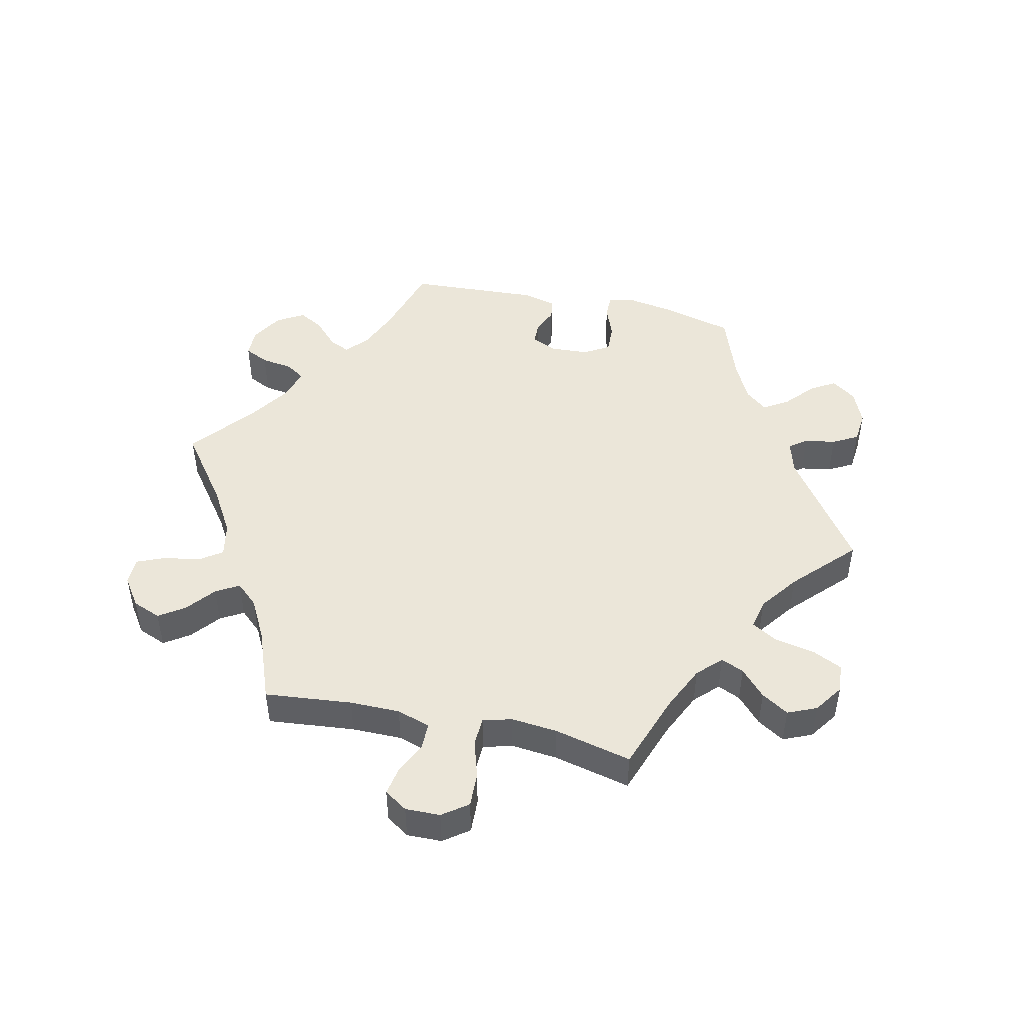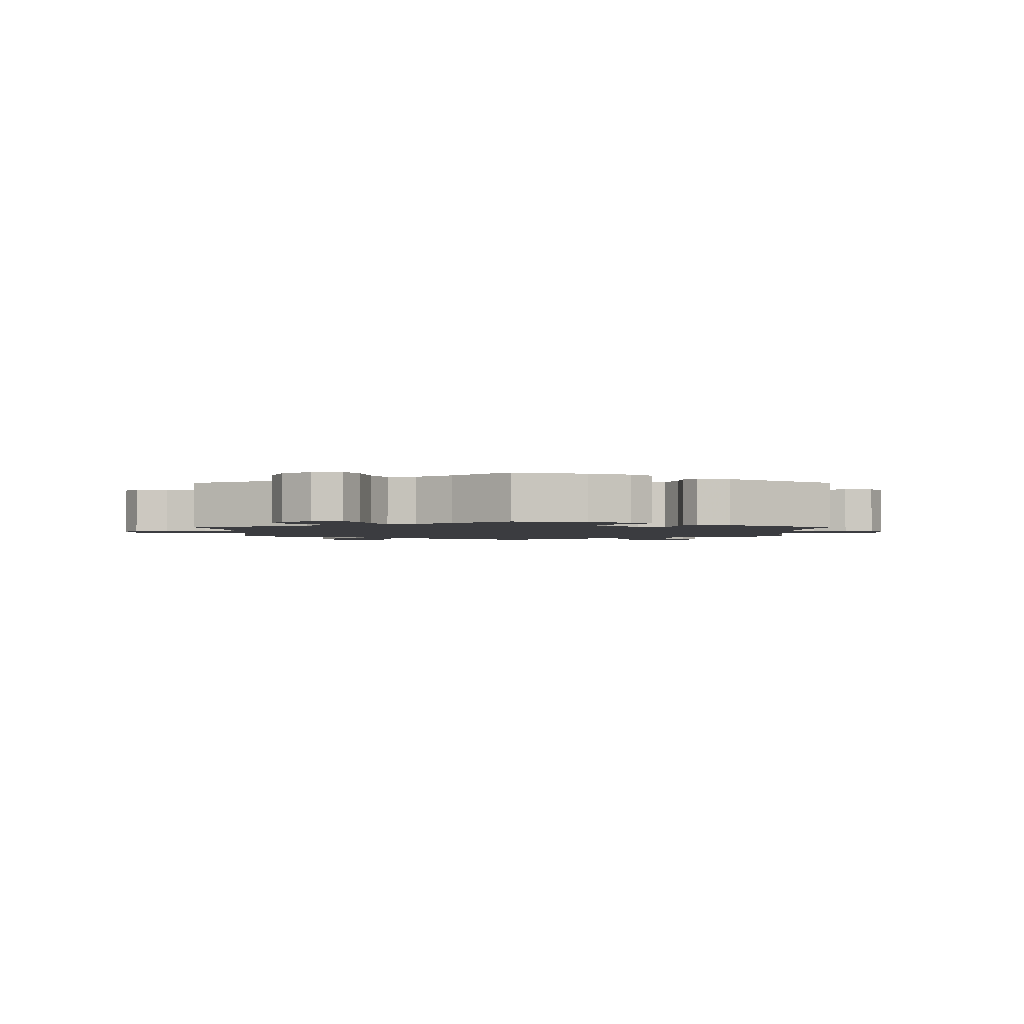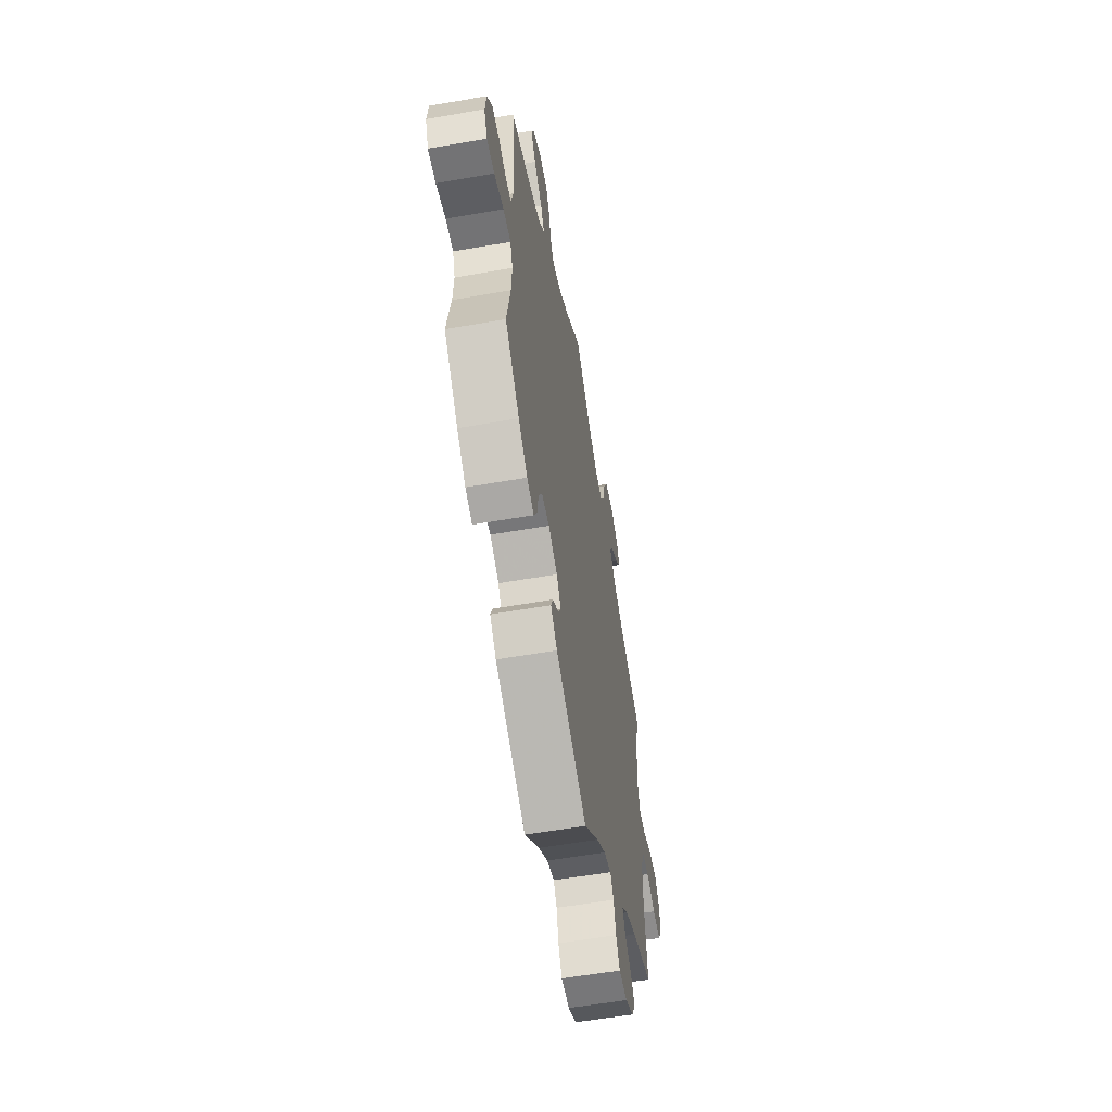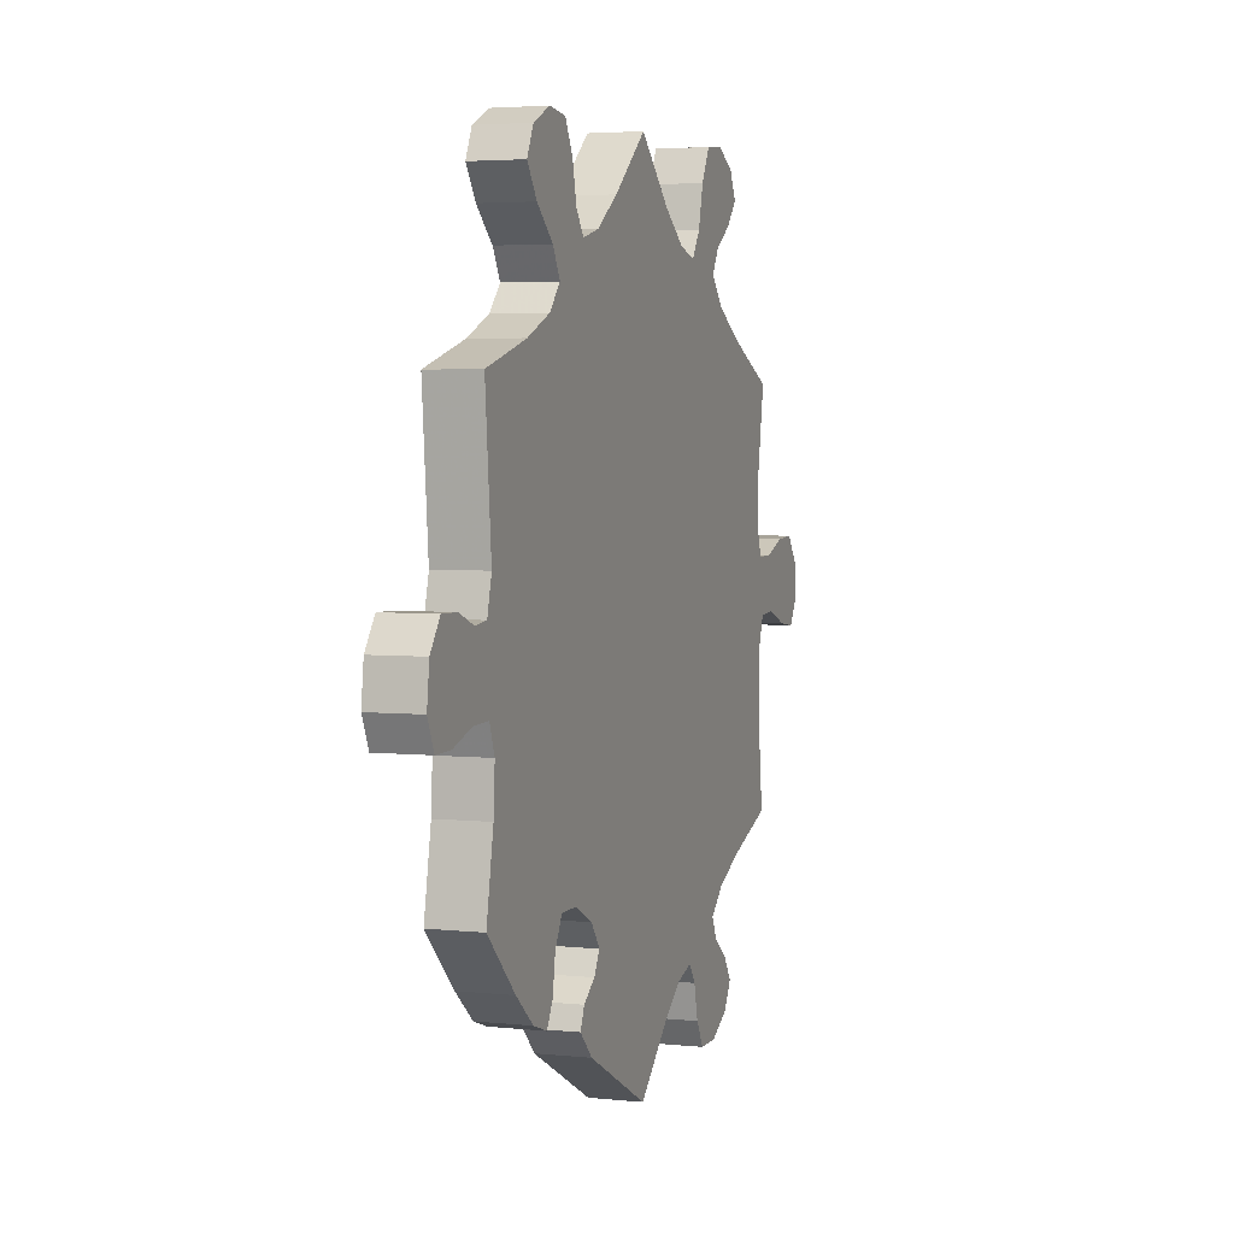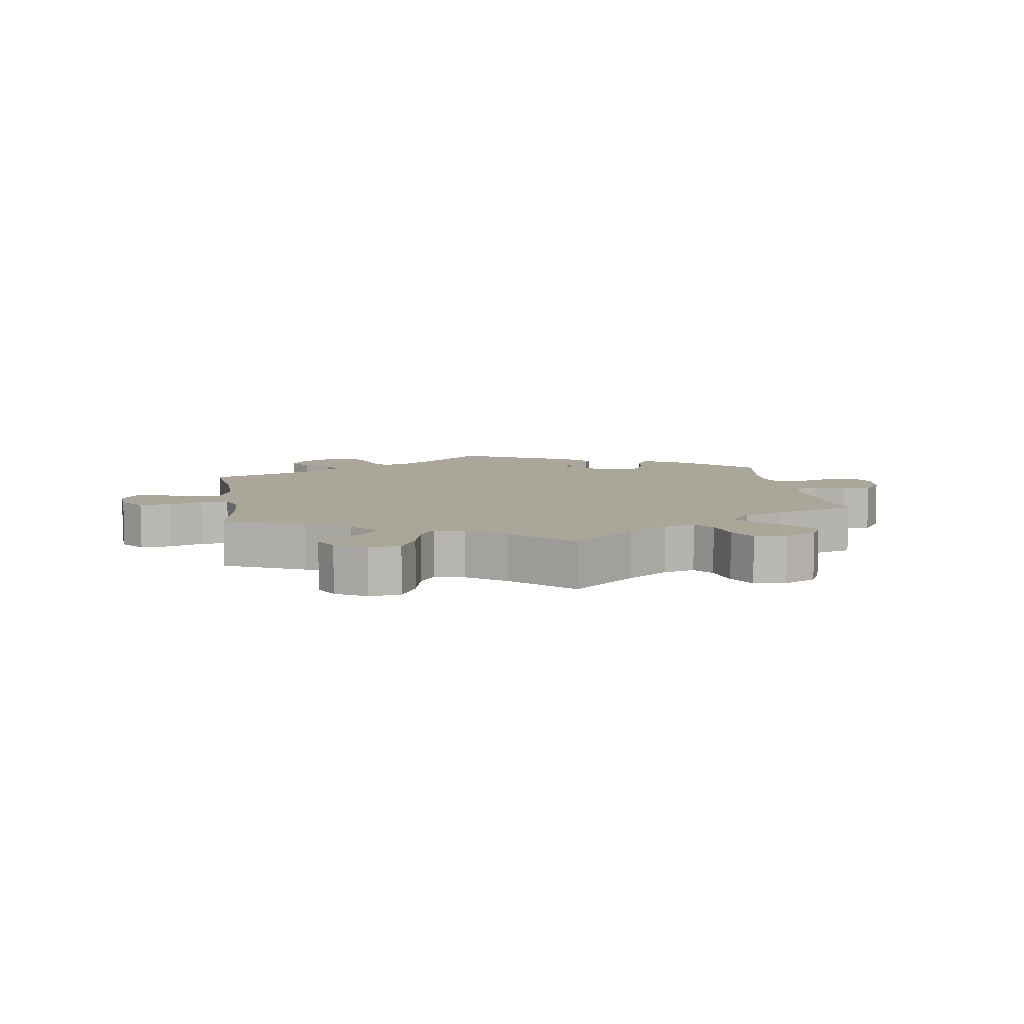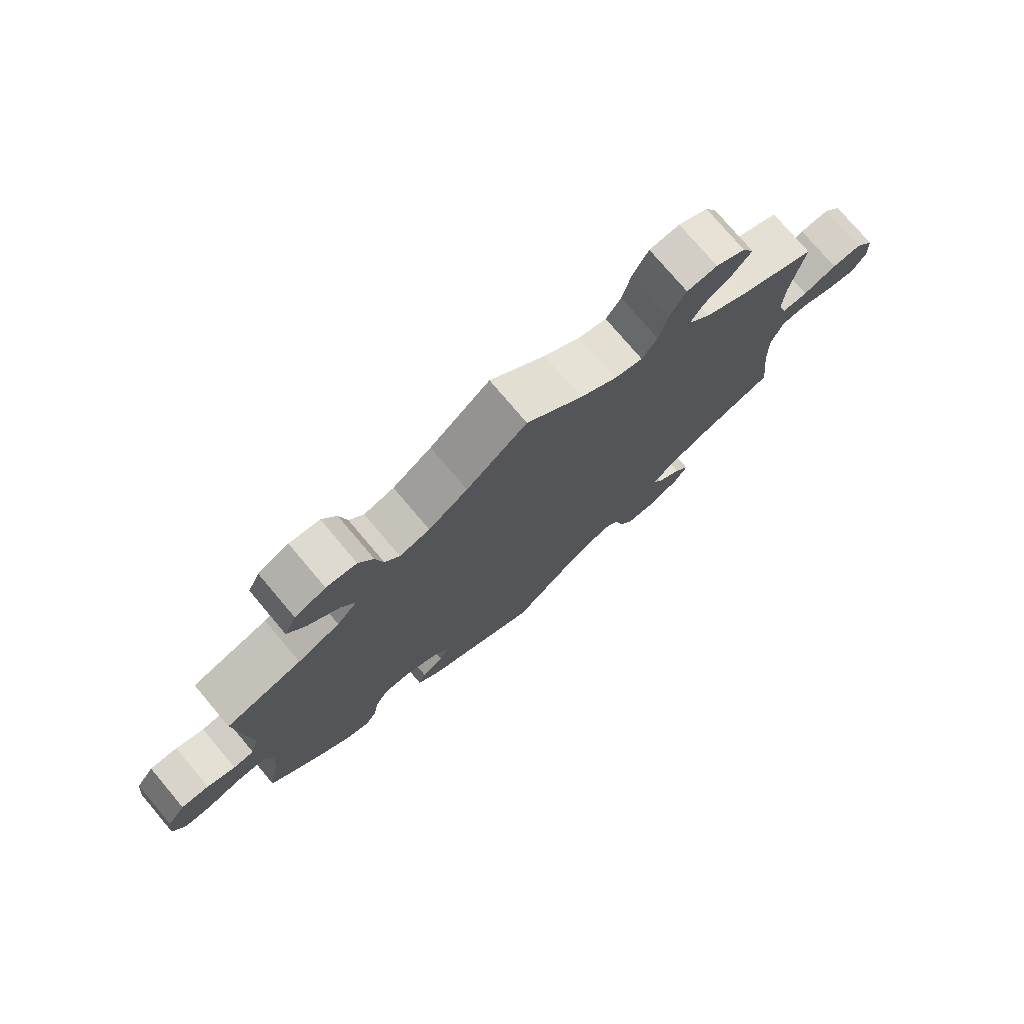
<metadata>
{"format":"obj","ext":"obj","renderer":"f3d","projection":"perspective","resolution":1024,"background":"white","views":[{"elev":47.4,"azim":-17.6,"up":"+Y"},{"elev":-2.1,"azim":120.2,"up":"+Y"},{"elev":-57.2,"azim":100.3,"up":"+Z"},{"elev":3.8,"azim":109.3,"up":"+Z"},{"elev":7.8,"azim":-8.9,"up":"+Y"},{"elev":76.2,"azim":139.8,"up":"+Z"}]}
</metadata>
<code>
v 0.483 0.07 0.084
v 0.496 0.07 0.034
v 0.529 0.07 0.03
v 0.574 0.07 0.047
v 0.618 0.07 0.048
v 0.647 0.07 0.008
v 0.654 0.07 -0.048
v 0.635 0.07 -0.09
v 0.59 0.07 -0.089
v 0.535 0.07 -0.071
v 0.491 0.07 -0.07
v 0.476 0.07 -0.11
v 0.48 0.07 -0.176
v 0.501 0.07 -0.288
v 0.418 0.07 -0.369
v 0.366 0.07 -0.412
v 0.325 0.07 -0.426
v 0.307 0.07 -0.394
v 0.299 0.07 -0.343
v 0.278 0.07 -0.304
v 0.233 0.07 -0.304
v 0.181 0.07 -0.33
v 0.155 0.07 -0.365
v 0.172 0.07 -0.395
v 0.206 0.07 -0.42
v 0.218 0.07 -0.449
v 0.181 0.07 -0.486
v 0 0.07 -0.578
v -0.086 0.07 -0.498
v -0.14 0.07 -0.457
v -0.183 0.07 -0.443
v -0.203 0.07 -0.471
v -0.215 0.07 -0.522
v -0.237 0.07 -0.56
v -0.285 0.07 -0.56
v -0.334 0.07 -0.533
v -0.356 0.07 -0.495
v -0.333 0.07 -0.461
v -0.294 0.07 -0.43
v -0.279 0.07 -0.399
v -0.316 0.07 -0.365
v -0.382 0.07 -0.333
v -0.501 0.07 -0.289
v -0.486 0.07 -0.155
v -0.485 0.07 -0.075
v -0.503 0.07 -0.023
v -0.545 0.07 -0.02
v -0.598 0.07 -0.04
v -0.644 0.07 -0.046
v -0.666 0.07 -0.01
v -0.662 0.07 0.043
v -0.633 0.07 0.08
v -0.586 0.07 0.077
v -0.533 0.07 0.057
v -0.492 0.07 0.057
v -0.478 0.07 0.101
v -0.481 0.07 0.171
v -0.501 0.07 0.289
v -0.378 0.07 0.345
v -0.311 0.07 0.384
v -0.275 0.07 0.424
v -0.295 0.07 0.459
v -0.34 0.07 0.49
v -0.369 0.07 0.524
v -0.35 0.07 0.562
v -0.303 0.07 0.588
v -0.255 0.07 0.583
v -0.23 0.07 0.536
v -0.216 0.07 0.477
v -0.192 0.07 0.44
v -0.147 0.07 0.452
v -0.089 0.07 0.494
v 0 0.07 0.578
v 0.096 0.07 0.497
v 0.158 0.07 0.454
v 0.206 0.07 0.441
v 0.229 0.07 0.472
v 0.241 0.07 0.526
v 0.264 0.07 0.569
v 0.312 0.07 0.575
v 0.361 0.07 0.552
v 0.38 0.07 0.512
v 0.351 0.07 0.47
v 0.303 0.07 0.428
v 0.281 0.07 0.389
v 0.313 0.07 0.354
v 0.38 0.07 0.325
v 0.501 0.07 0.29
v 0.483 0 0.084
v 0.496 0 0.034
v 0.529 0 0.03
v 0.574 0 0.047
v 0.618 0 0.048
v 0.647 0 0.008
v 0.654 0 -0.048
v 0.635 0 -0.09
v 0.59 0 -0.089
v 0.535 0 -0.071
v 0.491 0 -0.07
v 0.476 0 -0.11
v 0.48 0 -0.176
v 0.501 0 -0.288
v 0.418 0 -0.369
v 0.366 0 -0.412
v 0.325 0 -0.426
v 0.307 0 -0.394
v 0.299 0 -0.343
v 0.278 0 -0.304
v 0.233 0 -0.304
v 0.181 0 -0.33
v 0.155 0 -0.365
v 0.172 0 -0.395
v 0.206 0 -0.42
v 0.218 0 -0.449
v 0.181 0 -0.486
v 0 0 -0.578
v -0.086 0 -0.498
v -0.14 0 -0.457
v -0.183 0 -0.443
v -0.203 0 -0.471
v -0.215 0 -0.522
v -0.237 0 -0.56
v -0.285 0 -0.56
v -0.334 0 -0.533
v -0.356 0 -0.495
v -0.333 0 -0.461
v -0.294 0 -0.43
v -0.279 0 -0.399
v -0.316 0 -0.365
v -0.382 0 -0.333
v -0.501 0 -0.289
v -0.486 0 -0.155
v -0.485 0 -0.075
v -0.503 0 -0.023
v -0.545 0 -0.02
v -0.598 0 -0.04
v -0.644 0 -0.046
v -0.666 0 -0.01
v -0.662 0 0.043
v -0.633 0 0.08
v -0.586 0 0.077
v -0.533 0 0.057
v -0.492 0 0.057
v -0.478 0 0.101
v -0.481 0 0.171
v -0.501 0 0.289
v -0.378 0 0.345
v -0.311 0 0.384
v -0.275 0 0.424
v -0.295 0 0.459
v -0.34 0 0.49
v -0.369 0 0.524
v -0.35 0 0.562
v -0.303 0 0.588
v -0.255 0 0.583
v -0.23 0 0.536
v -0.216 0 0.477
v -0.192 0 0.44
v -0.147 0 0.452
v -0.089 0 0.494
v 0 0 0.578
v 0.096 0 0.497
v 0.158 0 0.454
v 0.206 0 0.441
v 0.229 0 0.472
v 0.241 0 0.526
v 0.264 0 0.569
v 0.312 0 0.575
v 0.361 0 0.552
v 0.38 0 0.512
v 0.351 0 0.47
v 0.303 0 0.428
v 0.281 0 0.389
v 0.313 0 0.354
v 0.38 0 0.325
v 0.501 0 0.29
f 87 88 1
f 86 87 1 2
f 85 86 2
f 81 82 83 84
f 81 84 85
f 80 81 85
f 77 78 79 80
f 76 77 80 85
f 75 76 85 2
f 72 73 74
f 71 72 74 75
f 70 71 75 2
f 66 67 68 69
f 66 69 70
f 65 66 70
f 62 63 64 65
f 61 62 65 70
f 60 61 70 2
f 57 58 59
f 56 57 59 60
f 55 56 60 2
f 51 52 53 54
f 47 48 49 50
f 46 47 50 51
f 42 43 44
f 41 42 44 45
f 40 41 45 46
f 36 37 38 39
f 36 39 40
f 35 36 40
f 32 33 34 35
f 31 32 35 40
f 30 31 40 46
f 26 27 28 29
f 24 25 26 29
f 23 24 29 30
f 22 23 30 46
f 16 17 18 19
f 16 19 20
f 13 14 15 16
f 12 13 16 20
f 11 12 20 21
f 7 8 9 10
f 7 10 11
f 6 7 11
f 3 4 5 6
f 3 6 11
f 46 51 54 55
f 21 22 46 55
f 11 21 55
f 2 3 11 55
f 89 176 175
f 90 89 175 174
f 90 174 173
f 172 171 170 169
f 173 172 169
f 173 169 168
f 168 167 166 165
f 173 168 165 164
f 90 173 164 163
f 162 161 160
f 163 162 160 159
f 90 163 159 158
f 157 156 155 154
f 158 157 154
f 158 154 153
f 153 152 151 150
f 158 153 150 149
f 90 158 149 148
f 147 146 145
f 148 147 145 144
f 90 148 144 143
f 142 141 140 139
f 138 137 136 135
f 139 138 135 134
f 132 131 130
f 133 132 130 129
f 134 133 129 128
f 127 126 125 124
f 128 127 124
f 128 124 123
f 123 122 121 120
f 128 123 120 119
f 134 128 119 118
f 117 116 115 114
f 117 114 113 112
f 118 117 112 111
f 134 118 111 110
f 107 106 105 104
f 108 107 104
f 104 103 102 101
f 108 104 101 100
f 109 108 100 99
f 98 97 96 95
f 99 98 95
f 99 95 94
f 94 93 92 91
f 99 94 91
f 143 142 139 134
f 143 134 110 109
f 143 109 99
f 143 99 91 90
f 1 89 90 2
f 2 90 91 3
f 3 91 92 4
f 4 92 93 5
f 5 93 94 6
f 6 94 95 7
f 7 95 96 8
f 8 96 97 9
f 9 97 98 10
f 10 98 99 11
f 11 99 100 12
f 12 100 101 13
f 13 101 102 14
f 14 102 103 15
f 15 103 104 16
f 16 104 105 17
f 17 105 106 18
f 18 106 107 19
f 19 107 108 20
f 20 108 109 21
f 21 109 110 22
f 22 110 111 23
f 23 111 112 24
f 24 112 113 25
f 25 113 114 26
f 26 114 115 27
f 27 115 116 28
f 28 116 117 29
f 29 117 118 30
f 30 118 119 31
f 31 119 120 32
f 32 120 121 33
f 33 121 122 34
f 34 122 123 35
f 35 123 124 36
f 36 124 125 37
f 37 125 126 38
f 38 126 127 39
f 39 127 128 40
f 40 128 129 41
f 41 129 130 42
f 42 130 131 43
f 43 131 132 44
f 44 132 133 45
f 45 133 134 46
f 46 134 135 47
f 47 135 136 48
f 48 136 137 49
f 49 137 138 50
f 50 138 139 51
f 51 139 140 52
f 52 140 141 53
f 53 141 142 54
f 54 142 143 55
f 55 143 144 56
f 56 144 145 57
f 57 145 146 58
f 58 146 147 59
f 59 147 148 60
f 60 148 149 61
f 61 149 150 62
f 62 150 151 63
f 63 151 152 64
f 64 152 153 65
f 65 153 154 66
f 66 154 155 67
f 67 155 156 68
f 68 156 157 69
f 69 157 158 70
f 70 158 159 71
f 71 159 160 72
f 72 160 161 73
f 73 161 162 74
f 74 162 163 75
f 75 163 164 76
f 76 164 165 77
f 77 165 166 78
f 78 166 167 79
f 79 167 168 80
f 80 168 169 81
f 81 169 170 82
f 82 170 171 83
f 83 171 172 84
f 84 172 173 85
f 85 173 174 86
f 86 174 175 87
f 87 175 176 88
f 88 176 89 1

</code>
